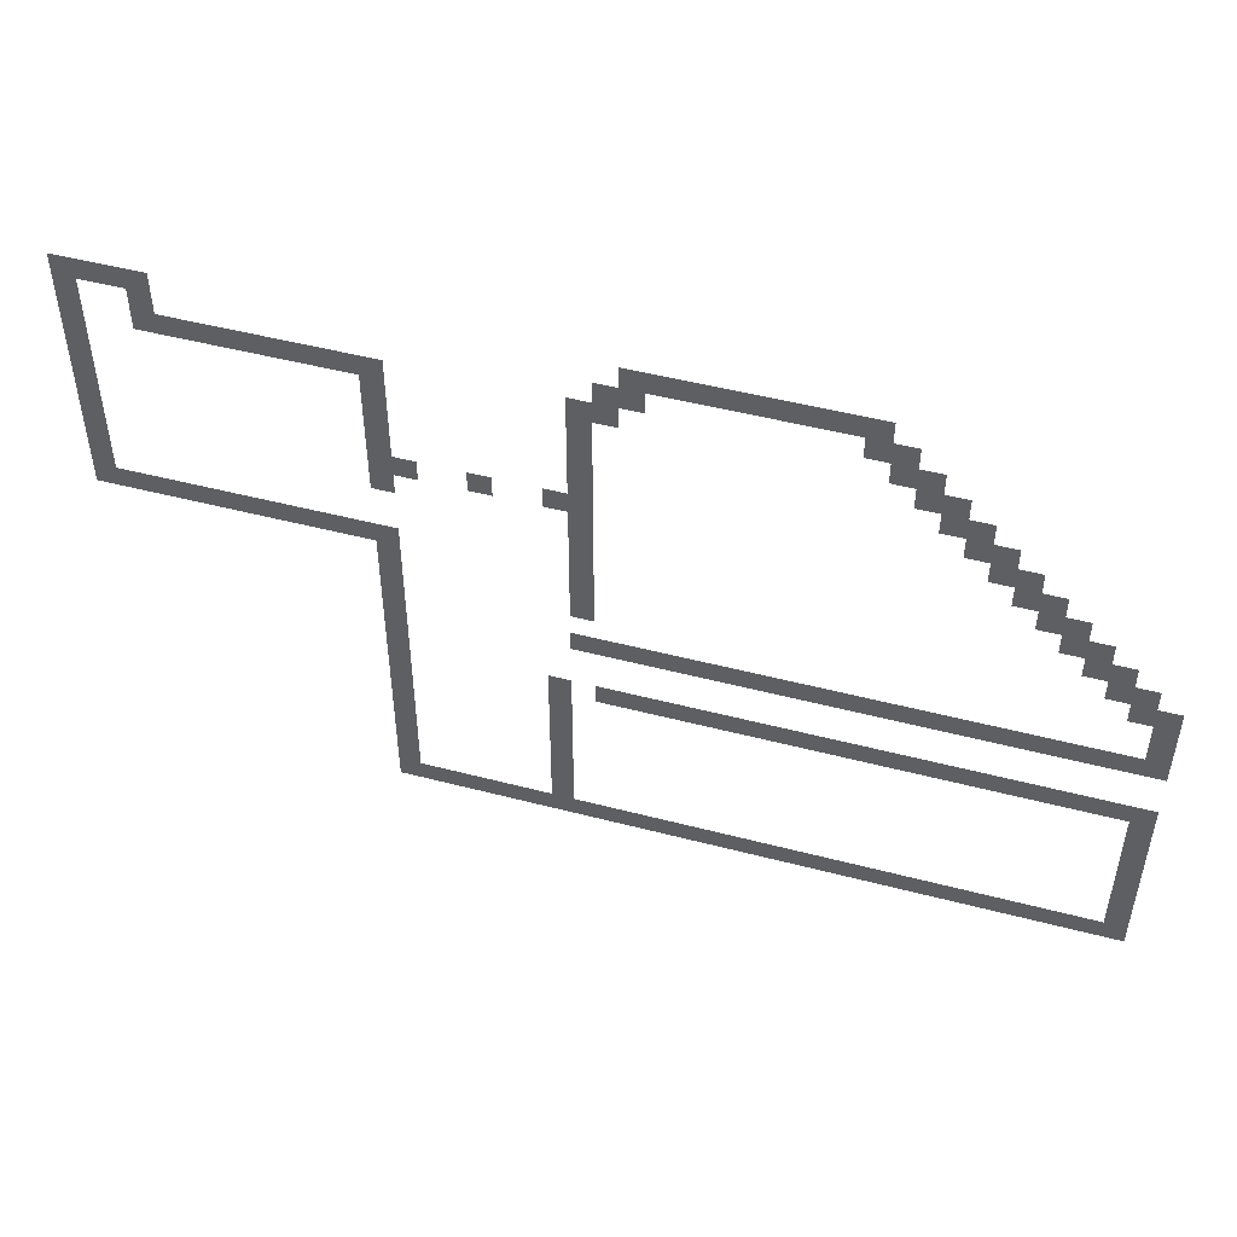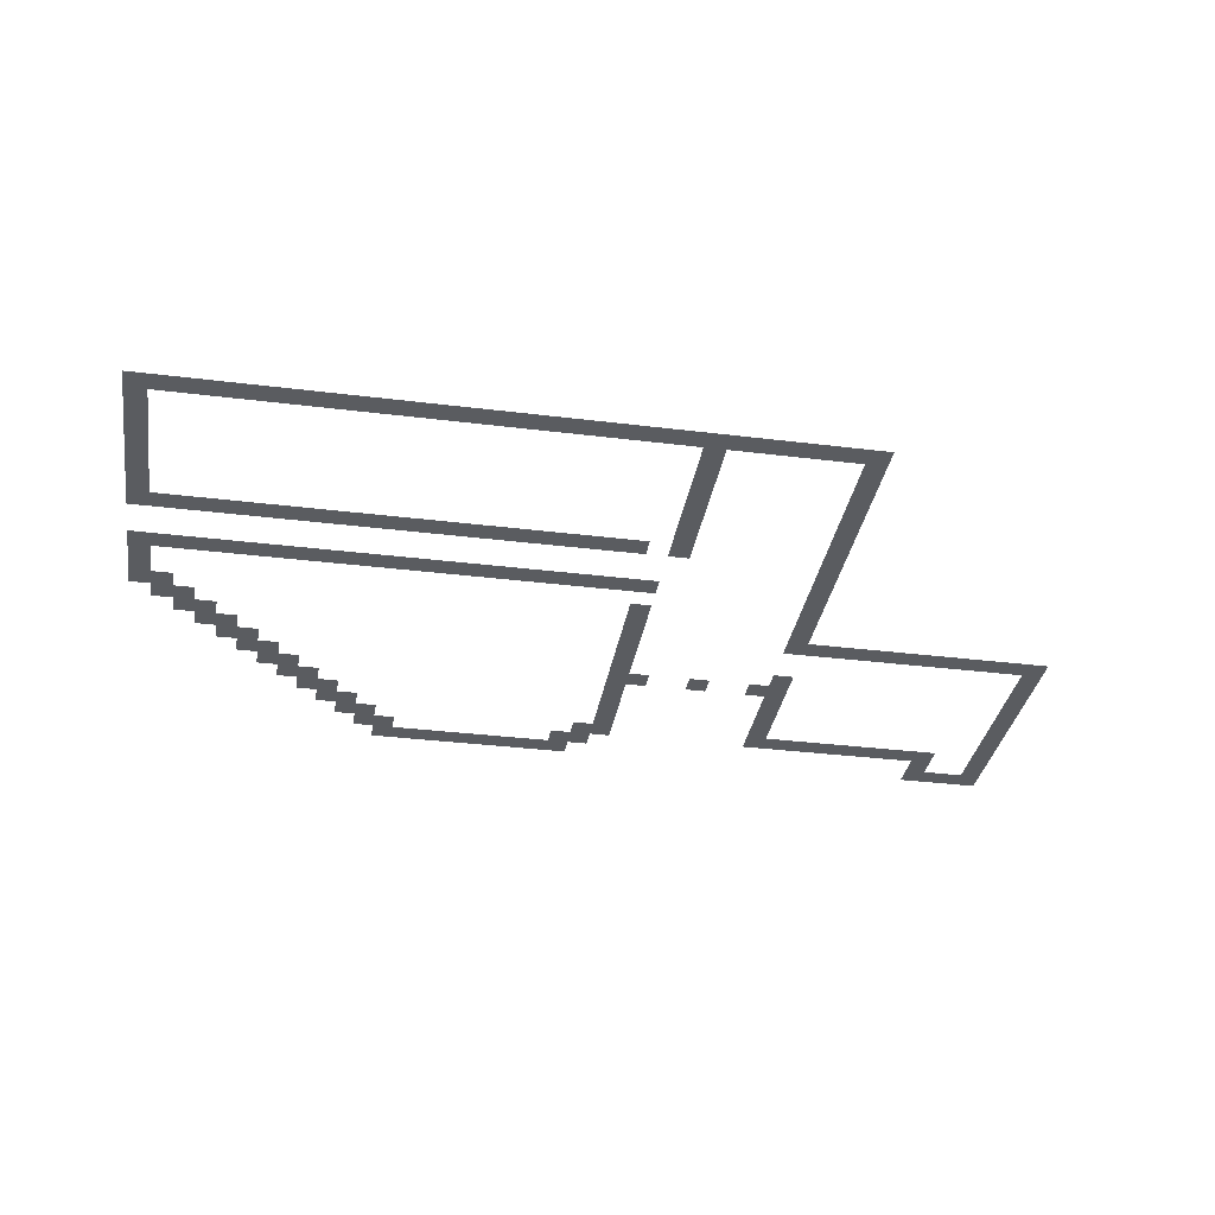
<metadata>
{"format":"obj","ext":"obj","renderer":"f3d","projection":"perspective","resolution":1024,"background":"white","views":[{"elev":48.9,"azim":-163.8,"up":"+Y"},{"elev":-34.1,"azim":-9.5,"up":"+Z"}]}
</metadata>
<code>
v 0 -16 0
v -16 -16 0
v -16 0 0
v 0 0 0
v -32 -16 0
v -32 0 0
v -48 -16 0
v -48 0 0
v -64 -16 0
v -64 0 0
v -352 -16 0
v -368 -16 0
v -368 0 0
v -352 0 0
v -384 -16 0
v -384 0 0
v -400 -16 0
v -400 0 0
v -416 -16 0
v -416 0 0
v -432 -16 0
v -432 0 0
v -448 -16 0
v -448 0 0
v -464 -16 0
v -464 0 0
v -480 -16 0
v -480 0 0
v -496 -16 0
v -496 0 0
v -512 -16 0
v -512 0 0
v 0 -32 0
v -16 -32 0
v -48 -32 0
v -64 -32 0
v -336 -32 0
v -352 -32 0
v -336 -16 0
v -368 -32 0
v -496 -32 0
v -512 -32 0
v -528 -32 0
v -528 -16 0
v 0 -48 0
v -16 -48 0
v -48 -48 0
v -64 -48 0
v -80 -48 0
v -80 -32 0
v -96 -48 0
v -96 -32 0
v -112 -48 0
v -112 -32 0
v -128 -48 0
v -128 -32 0
v -144 -48 0
v -144 -32 0
v -160 -48 0
v -160 -32 0
v -176 -48 0
v -176 -32 0
v -192 -48 0
v -192 -32 0
v -208 -48 0
v -208 -32 0
v -320 -48 0
v -336 -48 0
v -320 -32 0
v -352 -48 0
v -512 -48 0
v -528 -48 0
v -544 -48 0
v -544 -32 0
v 0 -64 0
v -16 -64 0
v -192 -64 0
v -208 -64 0
v -320 -64 0
v -336 -64 0
v -528 -64 0
v -544 -64 0
v -560 -64 0
v -560 -48 0
v 0 -80 0
v -16 -80 0
v -192 -80 0
v -208 -80 0
v -320 -80 0
v -336 -80 0
v -544 -80 0
v -560 -80 0
v -576 -80 0
v -576 -64 0
v 0 -96 0
v -16 -96 0
v -192 -96 0
v -208 -96 0
v -320 -96 0
v -336 -96 0
v -560 -96 0
v -576 -96 0
v -592 -96 0
v -592 -80 0
v 0 -112 0
v -16 -112 0
v -192 -112 0
v -208 -112 0
v -320 -112 0
v -336 -112 0
v -576 -112 0
v -592 -112 0
v -608 -112 0
v -608 -96 0
v 0 -128 0
v -16 -128 0
v -192 -128 0
v -208 -128 0
v -224 -128 0
v -224 -112 0
v -256 -128 0
v -272 -128 0
v -272 -112 0
v -256 -112 0
v -304 -128 0
v -320 -128 0
v -304 -112 0
v -336 -128 0
v -592 -128 0
v -608 -128 0
v -624 -128 0
v -624 -112 0
v 0 -144 0
v -16 -144 0
v -192 -144 0
v -208 -144 0
v -320 -144 0
v -336 -144 0
v -608 -144 0
v -624 -144 0
v -640 -144 0
v -640 -128 0
v 0 -160 0
v -16 -160 0
v -320 -160 0
v -336 -160 0
v -624 -160 0
v -640 -160 0
v -656 -160 0
v -656 -144 0
v 0 -176 0
v -16 -176 0
v -320 -176 0
v -336 -176 0
v -640 -176 0
v -656 -176 0
v -672 -176 0
v -672 -160 0
v 0 -192 0
v -16 -192 0
v -32 -192 0
v -32 -176 0
v -48 -192 0
v -48 -176 0
v -64 -192 0
v -64 -176 0
v -80 -192 0
v -80 -176 0
v -96 -192 0
v -96 -176 0
v -112 -192 0
v -112 -176 0
v -128 -192 0
v -128 -176 0
v -144 -192 0
v -144 -176 0
v -160 -192 0
v -160 -176 0
v -176 -192 0
v -176 -176 0
v -192 -192 0
v -192 -176 0
v -208 -192 0
v -208 -176 0
v -320 -192 0
v -336 -192 0
v -656 -192 0
v -672 -192 0
v -688 -192 0
v -688 -176 0
v -192 -208 0
v -208 -208 0
v -320 -208 0
v -336 -208 0
v -672 -208 0
v -688 -208 0
v -704 -208 0
v -704 -192 0
v -192 -224 0
v -208 -224 0
v -320 -224 0
v -336 -224 0
v -688 -224 0
v -704 -224 0
v -192 -240 0
v -208 -240 0
v -688 -240 0
v -704 -240 0
v -192 -256 0
v -208 -256 0
v -320 -256 0
v -336 -256 0
v -336 -240 0
v -320 -240 0
v -352 -256 0
v -352 -240 0
v -368 -256 0
v -368 -240 0
v -384 -256 0
v -384 -240 0
v -400 -256 0
v -400 -240 0
v -416 -256 0
v -416 -240 0
v -432 -256 0
v -432 -240 0
v -448 -256 0
v -448 -240 0
v -464 -256 0
v -464 -240 0
v -480 -256 0
v -480 -240 0
v -496 -256 0
v -496 -240 0
v -512 -256 0
v -512 -240 0
v -528 -256 0
v -528 -240 0
v -544 -256 0
v -544 -240 0
v -560 -256 0
v -560 -240 0
v -576 -256 0
v -576 -240 0
v -592 -256 0
v -592 -240 0
v -608 -256 0
v -608 -240 0
v -624 -256 0
v -624 -240 0
v -640 -256 0
v -640 -240 0
v -656 -256 0
v -656 -240 0
v -672 -256 0
v -672 -240 0
v -688 -256 0
v -704 -256 0
v -192 -272 0
v -208 -272 0
v -192 -288 0
v -208 -288 0
v -192 -304 0
v -208 -304 0
v -304 -304 0
v -320 -304 0
v -320 -288 0
v -304 -288 0
v -336 -304 0
v -352 -304 0
v -352 -288 0
v -336 -288 0
v -368 -304 0
v -368 -288 0
v -384 -304 0
v -384 -288 0
v -400 -304 0
v -400 -288 0
v -416 -304 0
v -416 -288 0
v -432 -304 0
v -432 -288 0
v -448 -304 0
v -448 -288 0
v -464 -304 0
v -464 -288 0
v -480 -304 0
v -480 -288 0
v -496 -304 0
v -496 -288 0
v -512 -304 0
v -512 -288 0
v -528 -304 0
v -528 -288 0
v -544 -304 0
v -544 -288 0
v -560 -304 0
v -560 -288 0
v -576 -304 0
v -576 -288 0
v -592 -304 0
v -592 -288 0
v -608 -304 0
v -608 -288 0
v -624 -304 0
v -624 -288 0
v -640 -304 0
v -640 -288 0
v -656 -304 0
v -656 -288 0
v -672 -304 0
v -672 -288 0
v -688 -304 0
v -688 -288 0
v -704 -304 0
v -704 -288 0
v -192 -320 0
v -208 -320 0
v -304 -320 0
v -320 -320 0
v -688 -320 0
v -704 -320 0
v -192 -336 0
v -208 -336 0
v -304 -336 0
v -320 -336 0
v -688 -336 0
v -704 -336 0
v -192 -352 0
v -208 -352 0
v -304 -352 0
v -320 -352 0
v -688 -352 0
v -704 -352 0
v -192 -368 0
v -208 -368 0
v -304 -368 0
v -320 -368 0
v -688 -368 0
v -704 -368 0
v -192 -384 0
v -208 -384 0
v -304 -384 0
v -320 -384 0
v -688 -384 0
v -704 -384 0
v -192 -400 0
v -208 -400 0
v -304 -400 0
v -320 -400 0
v -688 -400 0
v -704 -400 0
v -192 -416 0
v -208 -416 0
v -304 -416 0
v -320 -416 0
v -688 -416 0
v -704 -416 0
v -192 -432 0
v -208 -432 0
v -224 -432 0
v -224 -416 0
v -240 -432 0
v -240 -416 0
v -256 -432 0
v -256 -416 0
v -272 -432 0
v -272 -416 0
v -288 -432 0
v -288 -416 0
v -304 -432 0
v -320 -432 0
v -336 -432 0
v -336 -416 0
v -352 -432 0
v -352 -416 0
v -368 -432 0
v -368 -416 0
v -384 -432 0
v -384 -416 0
v -400 -432 0
v -400 -416 0
v -416 -432 0
v -416 -416 0
v -432 -432 0
v -432 -416 0
v -448 -432 0
v -448 -416 0
v -464 -432 0
v -464 -416 0
v -480 -432 0
v -480 -416 0
v -496 -432 0
v -496 -416 0
v -512 -432 0
v -512 -416 0
v -528 -432 0
v -528 -416 0
v -544 -432 0
v -544 -416 0
v -560 -432 0
v -560 -416 0
v -576 -432 0
v -576 -416 0
v -592 -432 0
v -592 -416 0
v -608 -432 0
v -608 -416 0
v -624 -432 0
v -624 -416 0
v -640 -432 0
v -640 -416 0
v -656 -432 0
v -656 -416 0
v -672 -432 0
v -672 -416 0
v -688 -432 0
v -704 -432 0
g mesh_0001
f 1 2 3 4
f 2 5 6 3
f 5 7 8 6
f 7 9 10 8
f 11 12 13 14
f 12 15 16 13
f 15 17 18 16
f 17 19 20 18
f 19 21 22 20
f 21 23 24 22
f 23 25 26 24
f 25 27 28 26
f 27 29 30 28
f 29 31 32 30
f 33 34 2 1
f 35 36 9 7
f 37 38 11 39
f 38 40 12 11
f 41 42 31 29
f 42 43 44 31
f 45 46 34 33
f 47 48 36 35
f 48 49 50 36
f 49 51 52 50
f 51 53 54 52
f 53 55 56 54
f 55 57 58 56
f 57 59 60 58
f 59 61 62 60
f 61 63 64 62
f 63 65 66 64
f 67 68 37 69
f 68 70 38 37
f 71 72 43 42
f 72 73 74 43
f 75 76 46 45
f 77 78 65 63
f 79 80 68 67
f 81 82 73 72
f 82 83 84 73
f 85 86 76 75
f 87 88 78 77
f 89 90 80 79
f 91 92 83 82
f 92 93 94 83
f 95 96 86 85
f 97 98 88 87
f 99 100 90 89
f 101 102 93 92
f 102 103 104 93
f 105 106 96 95
f 107 108 98 97
f 109 110 100 99
f 111 112 103 102
f 112 113 114 103
f 115 116 106 105
f 117 118 108 107
f 118 119 120 108
f 121 122 123 124
f 125 126 109 127
f 126 128 110 109
f 129 130 113 112
f 130 131 132 113
f 133 134 116 115
f 135 136 118 117
f 137 138 128 126
f 139 140 131 130
f 140 141 142 131
f 143 144 134 133
f 145 146 138 137
f 147 148 141 140
f 148 149 150 141
f 151 152 144 143
f 153 154 146 145
f 155 156 149 148
f 156 157 158 149
f 159 160 152 151
f 160 161 162 152
f 161 163 164 162
f 163 165 166 164
f 165 167 168 166
f 167 169 170 168
f 169 171 172 170
f 171 173 174 172
f 173 175 176 174
f 175 177 178 176
f 177 179 180 178
f 179 181 182 180
f 181 183 184 182
f 185 186 154 153
f 187 188 157 156
f 188 189 190 157
f 191 192 183 181
f 193 194 186 185
f 195 196 189 188
f 196 197 198 189
f 199 200 192 191
f 201 202 194 193
f 203 204 197 196
f 205 206 200 199
f 207 208 204 203
f 209 210 206 205
f 211 212 213 214
f 212 215 216 213
f 215 217 218 216
f 217 219 220 218
f 219 221 222 220
f 221 223 224 222
f 223 225 226 224
f 225 227 228 226
f 227 229 230 228
f 229 231 232 230
f 231 233 234 232
f 233 235 236 234
f 235 237 238 236
f 237 239 240 238
f 239 241 242 240
f 241 243 244 242
f 243 245 246 244
f 245 247 248 246
f 247 249 250 248
f 249 251 252 250
f 251 253 254 252
f 253 255 256 254
f 255 257 207 256
f 257 258 208 207
f 259 260 210 209
f 261 262 260 259
f 263 264 262 261
f 265 266 267 268
f 269 270 271 272
f 270 273 274 271
f 273 275 276 274
f 275 277 278 276
f 277 279 280 278
f 279 281 282 280
f 281 283 284 282
f 283 285 286 284
f 285 287 288 286
f 287 289 290 288
f 289 291 292 290
f 291 293 294 292
f 293 295 296 294
f 295 297 298 296
f 297 299 300 298
f 299 301 302 300
f 301 303 304 302
f 303 305 306 304
f 305 307 308 306
f 307 309 310 308
f 309 311 312 310
f 311 313 314 312
f 313 315 316 314
f 317 318 264 263
f 319 320 266 265
f 321 322 315 313
f 323 324 318 317
f 325 326 320 319
f 327 328 322 321
f 329 330 324 323
f 331 332 326 325
f 333 334 328 327
f 335 336 330 329
f 337 338 332 331
f 339 340 334 333
f 341 342 336 335
f 343 344 338 337
f 345 346 340 339
f 347 348 342 341
f 349 350 344 343
f 351 352 346 345
f 353 354 348 347
f 355 356 350 349
f 357 358 352 351
f 359 360 354 353
f 360 361 362 354
f 361 363 364 362
f 363 365 366 364
f 365 367 368 366
f 367 369 370 368
f 369 371 355 370
f 371 372 356 355
f 372 373 374 356
f 373 375 376 374
f 375 377 378 376
f 377 379 380 378
f 379 381 382 380
f 381 383 384 382
f 383 385 386 384
f 385 387 388 386
f 387 389 390 388
f 389 391 392 390
f 391 393 394 392
f 393 395 396 394
f 395 397 398 396
f 397 399 400 398
f 399 401 402 400
f 401 403 404 402
f 403 405 406 404
f 405 407 408 406
f 407 409 410 408
f 409 411 412 410
f 411 413 414 412
f 413 415 416 414
f 415 417 357 416
f 417 418 358 357
g mesh_0002
f 1 2 3 4
f 2 5 6 3
f 5 7 8 6
f 7 9 10 8
f 11 12 13 14
f 12 15 16 13
f 15 17 18 16
f 17 19 20 18
f 19 21 22 20
f 21 23 24 22
f 23 25 26 24
f 25 27 28 26
f 27 29 30 28
f 29 31 32 30
f 33 34 2 1
f 35 36 9 7
f 37 38 11 39
f 38 40 12 11
f 41 42 31 29
f 42 43 44 31
f 45 46 34 33
f 47 48 36 35
f 48 49 50 36
f 49 51 52 50
f 51 53 54 52
f 53 55 56 54
f 55 57 58 56
f 57 59 60 58
f 59 61 62 60
f 61 63 64 62
f 63 65 66 64
f 67 68 37 69
f 68 70 38 37
f 71 72 43 42
f 72 73 74 43
f 75 76 46 45
f 77 78 65 63
f 79 80 68 67
f 81 82 73 72
f 82 83 84 73
f 85 86 76 75
f 87 88 78 77
f 89 90 80 79
f 91 92 83 82
f 92 93 94 83
f 95 96 86 85
f 97 98 88 87
f 99 100 90 89
f 101 102 93 92
f 102 103 104 93
f 105 106 96 95
f 107 108 98 97
f 109 110 100 99
f 111 112 103 102
f 112 113 114 103
f 115 116 106 105
f 117 118 108 107
f 118 119 120 108
f 121 122 123 124
f 125 126 109 127
f 126 128 110 109
f 129 130 113 112
f 130 131 132 113
f 133 134 116 115
f 135 136 118 117
f 137 138 128 126
f 139 140 131 130
f 140 141 142 131
f 143 144 134 133
f 145 146 138 137
f 147 148 141 140
f 148 149 150 141
f 151 152 144 143
f 153 154 146 145
f 155 156 149 148
f 156 157 158 149
f 159 160 152 151
f 160 161 162 152
f 161 163 164 162
f 163 165 166 164
f 165 167 168 166
f 167 169 170 168
f 169 171 172 170
f 171 173 174 172
f 173 175 176 174
f 175 177 178 176
f 177 179 180 178
f 179 181 182 180
f 181 183 184 182
f 185 186 154 153
f 187 188 157 156
f 188 189 190 157
f 191 192 183 181
f 193 194 186 185
f 195 196 189 188
f 196 197 198 189
f 199 200 192 191
f 201 202 194 193
f 203 204 197 196
f 205 206 200 199
f 207 208 204 203
f 209 210 206 205
f 211 212 213 214
f 212 215 216 213
f 215 217 218 216
f 217 219 220 218
f 219 221 222 220
f 221 223 224 222
f 223 225 226 224
f 225 227 228 226
f 227 229 230 228
f 229 231 232 230
f 231 233 234 232
f 233 235 236 234
f 235 237 238 236
f 237 239 240 238
f 239 241 242 240
f 241 243 244 242
f 243 245 246 244
f 245 247 248 246
f 247 249 250 248
f 249 251 252 250
f 251 253 254 252
f 253 255 256 254
f 255 257 207 256
f 257 258 208 207
f 259 260 210 209
f 261 262 260 259
f 263 264 262 261
f 265 266 267 268
f 269 270 271 272
f 270 273 274 271
f 273 275 276 274
f 275 277 278 276
f 277 279 280 278
f 279 281 282 280
f 281 283 284 282
f 283 285 286 284
f 285 287 288 286
f 287 289 290 288
f 289 291 292 290
f 291 293 294 292
f 293 295 296 294
f 295 297 298 296
f 297 299 300 298
f 299 301 302 300
f 301 303 304 302
f 303 305 306 304
f 305 307 308 306
f 307 309 310 308
f 309 311 312 310
f 311 313 314 312
f 313 315 316 314
f 317 318 264 263
f 319 320 266 265
f 321 322 315 313
f 323 324 318 317
f 325 326 320 319
f 327 328 322 321
f 329 330 324 323
f 331 332 326 325
f 333 334 328 327
f 335 336 330 329
f 337 338 332 331
f 339 340 334 333
f 341 342 336 335
f 343 344 338 337
f 345 346 340 339
f 347 348 342 341
f 349 350 344 343
f 351 352 346 345
f 353 354 348 347
f 355 356 350 349
f 357 358 352 351
f 359 360 354 353
f 360 361 362 354
f 361 363 364 362
f 363 365 366 364
f 365 367 368 366
f 367 369 370 368
f 369 371 355 370
f 371 372 356 355
f 372 373 374 356
f 373 375 376 374
f 375 377 378 376
f 377 379 380 378
f 379 381 382 380
f 381 383 384 382
f 383 385 386 384
f 385 387 388 386
f 387 389 390 388
f 389 391 392 390
f 391 393 394 392
f 393 395 396 394
f 395 397 398 396
f 397 399 400 398
f 399 401 402 400
f 401 403 404 402
f 403 405 406 404
f 405 407 408 406
f 407 409 410 408
f 409 411 412 410
f 411 413 414 412
f 413 415 416 414
f 415 417 357 416
f 417 418 358 357

</code>
